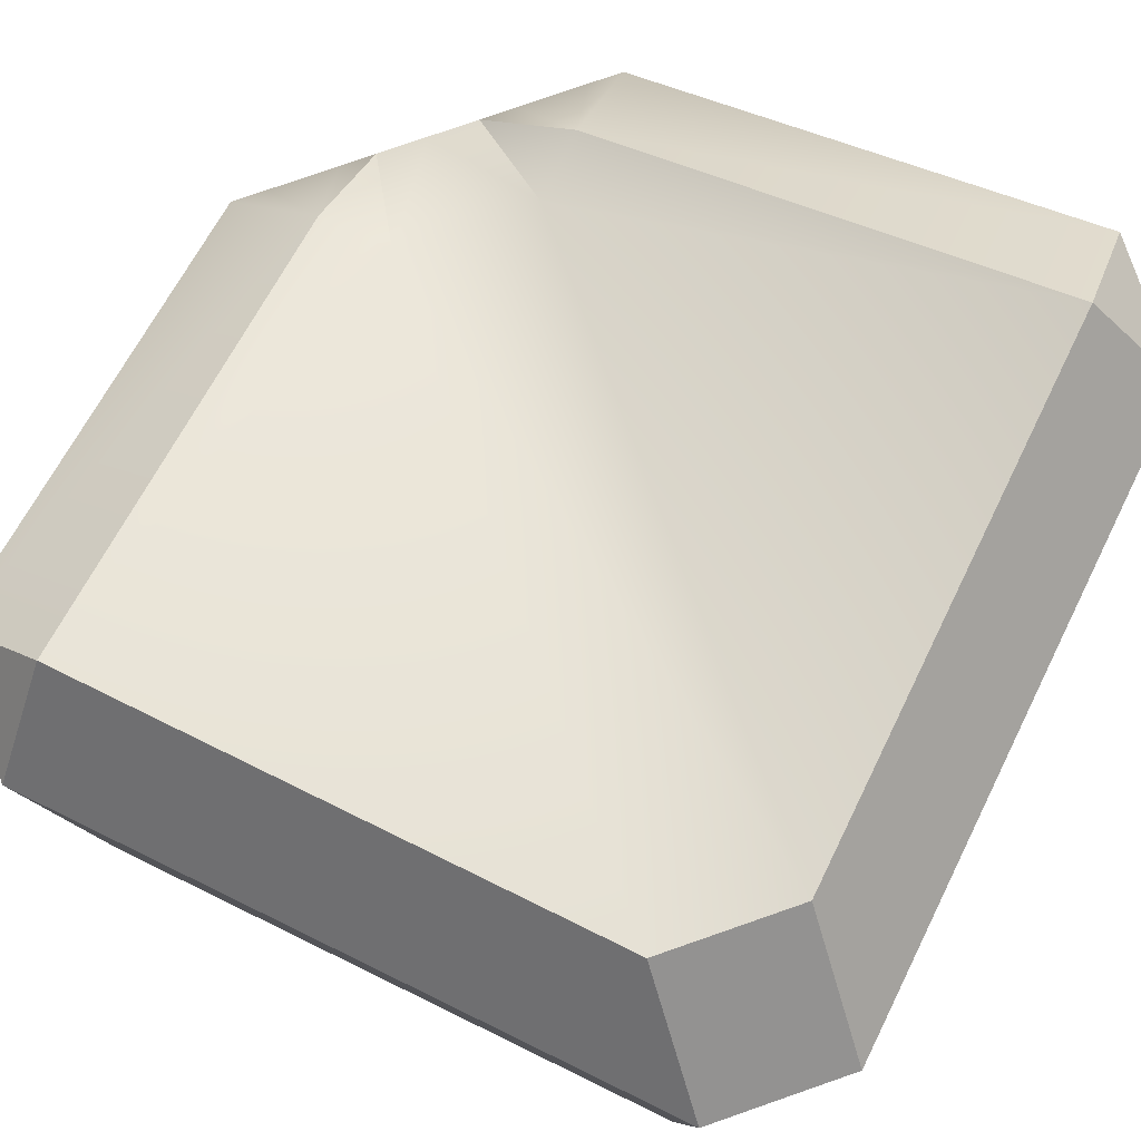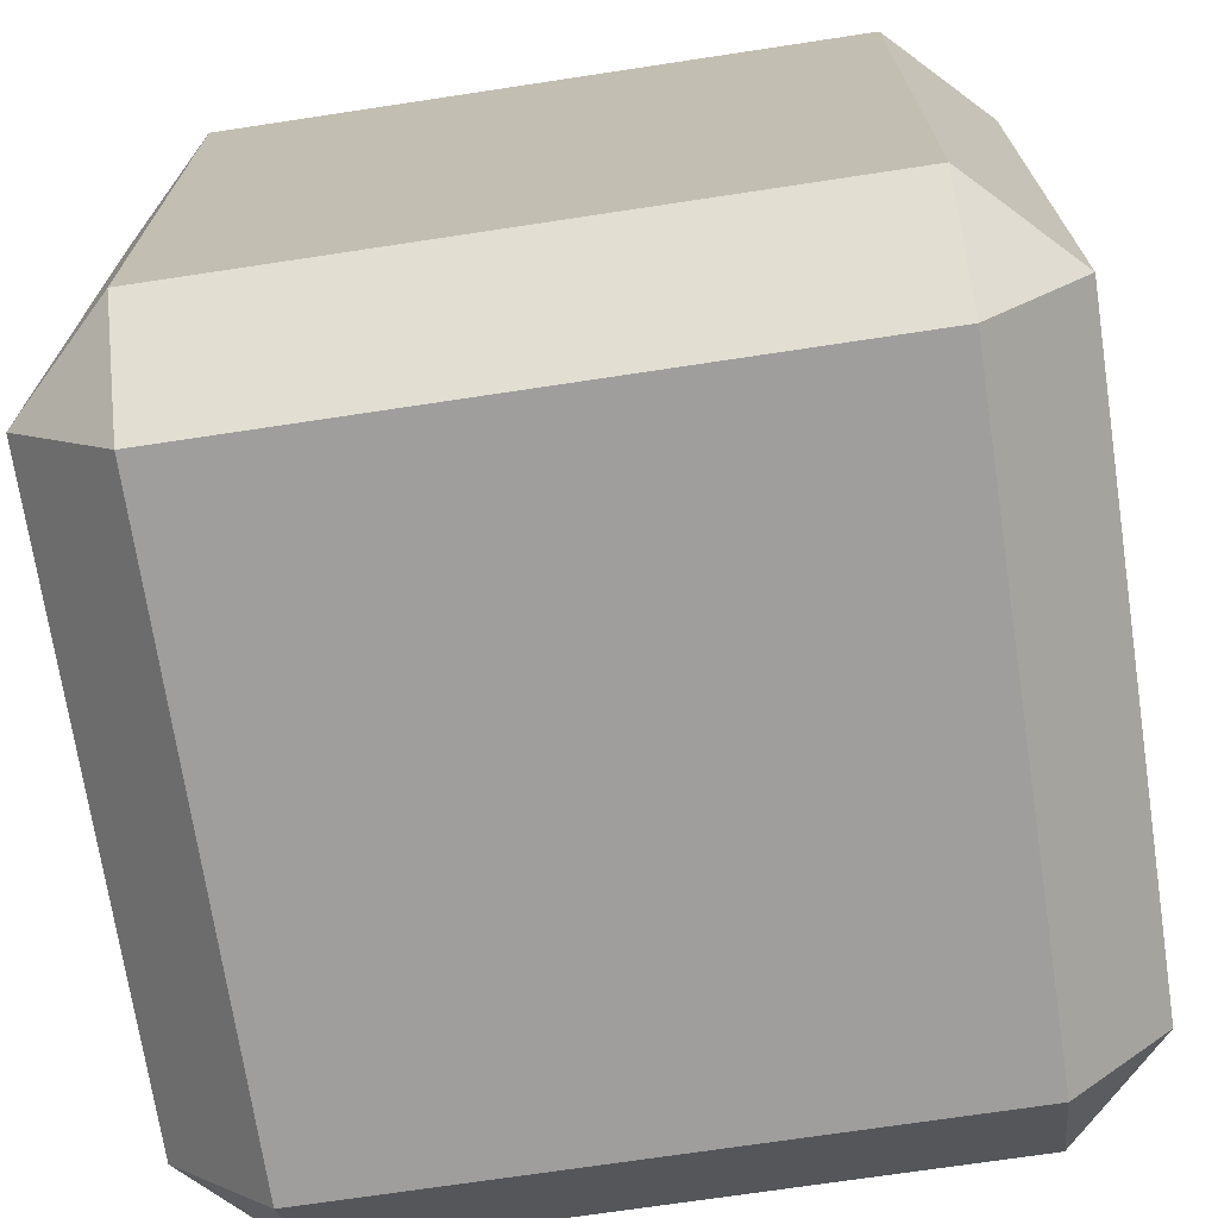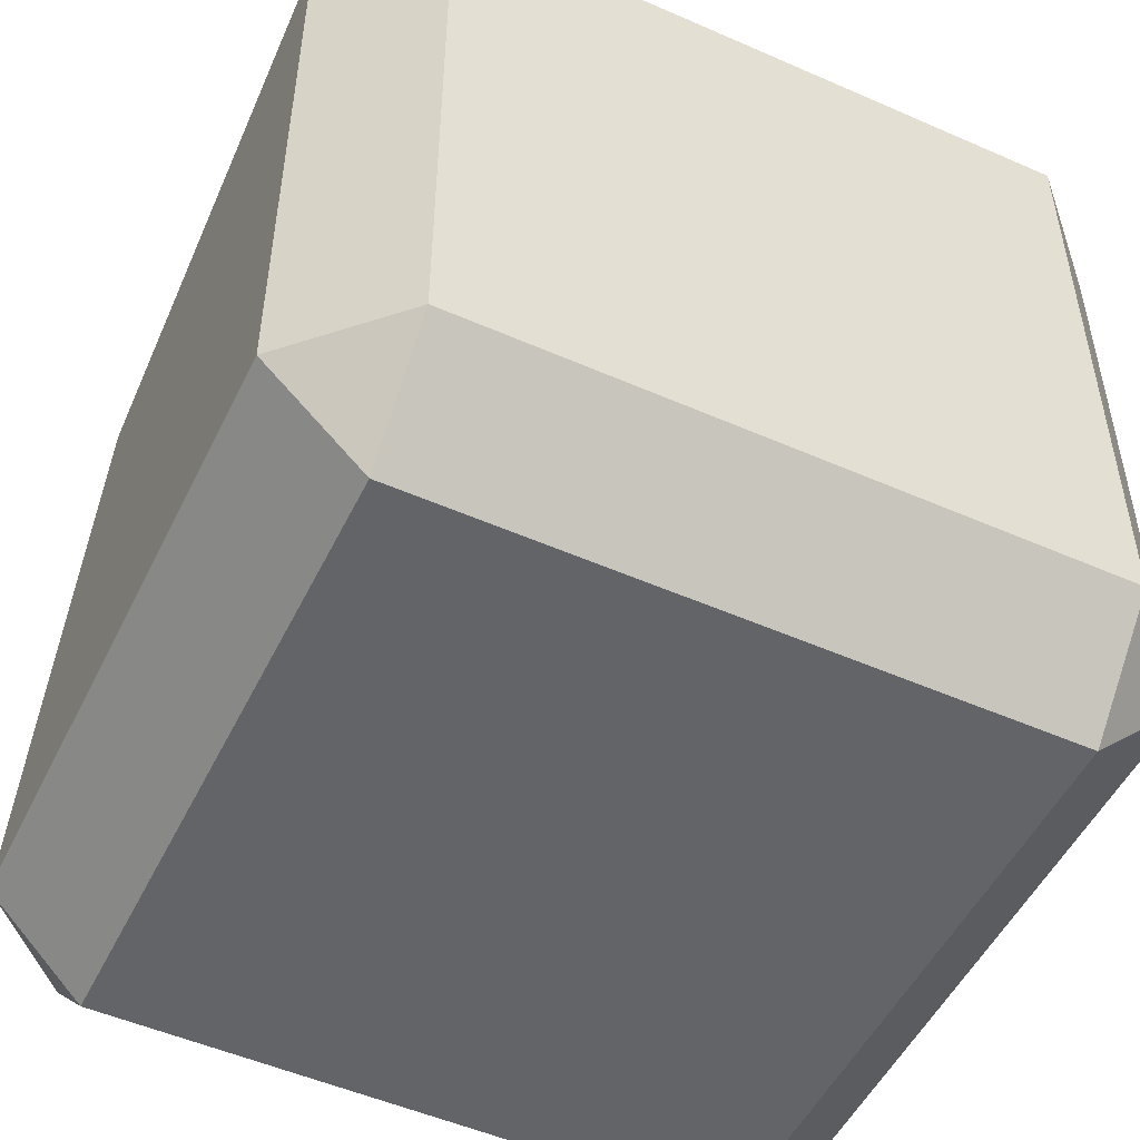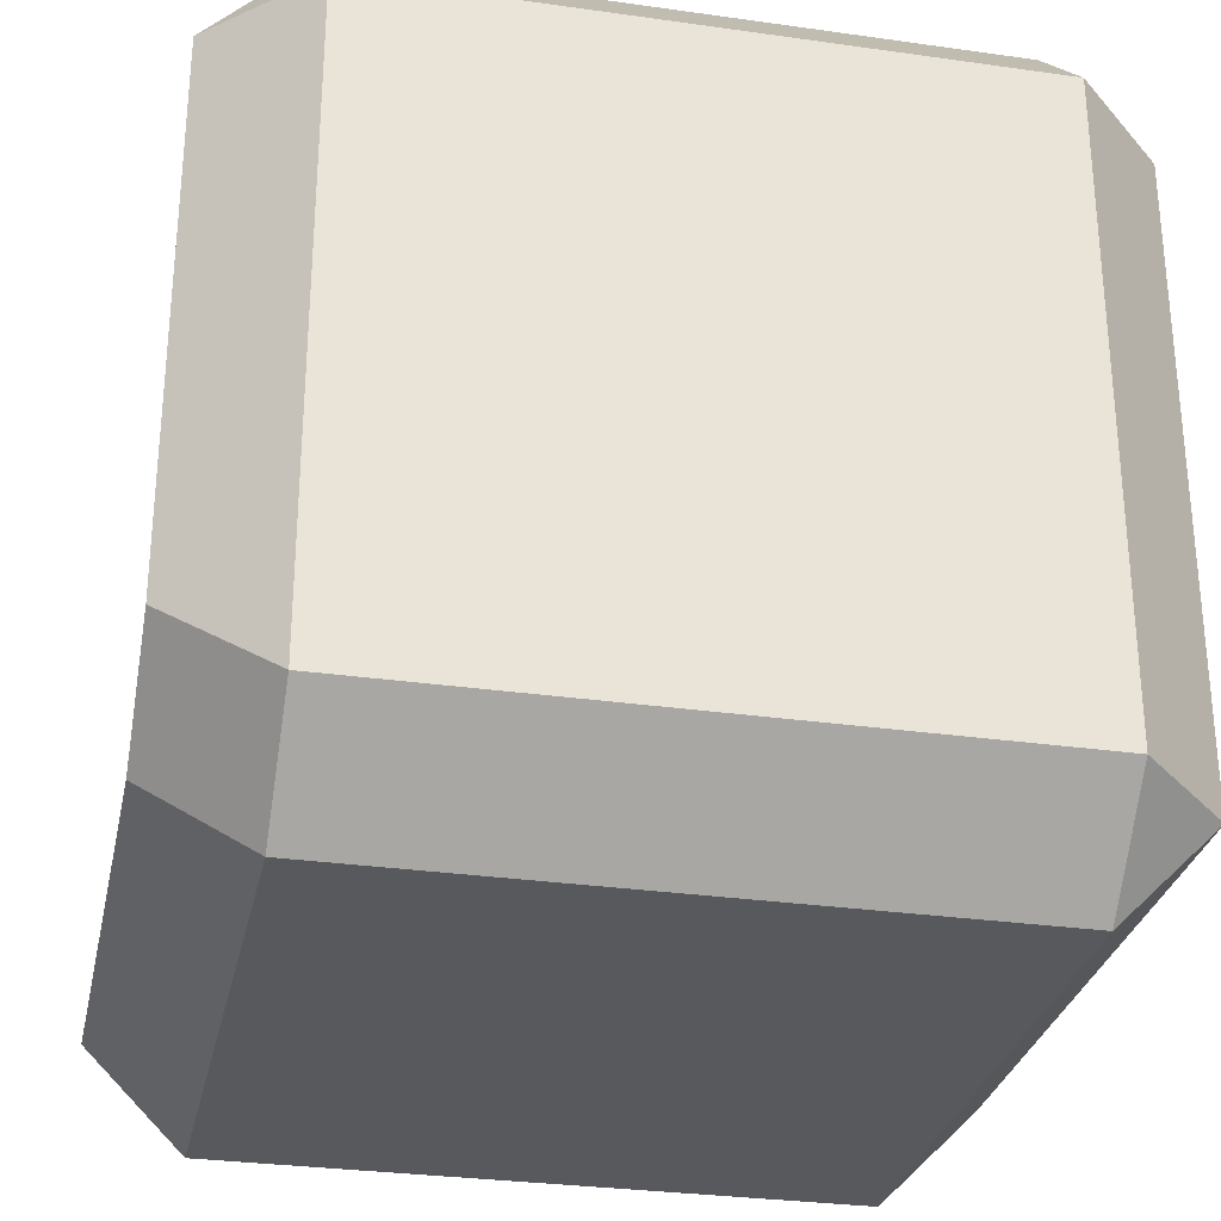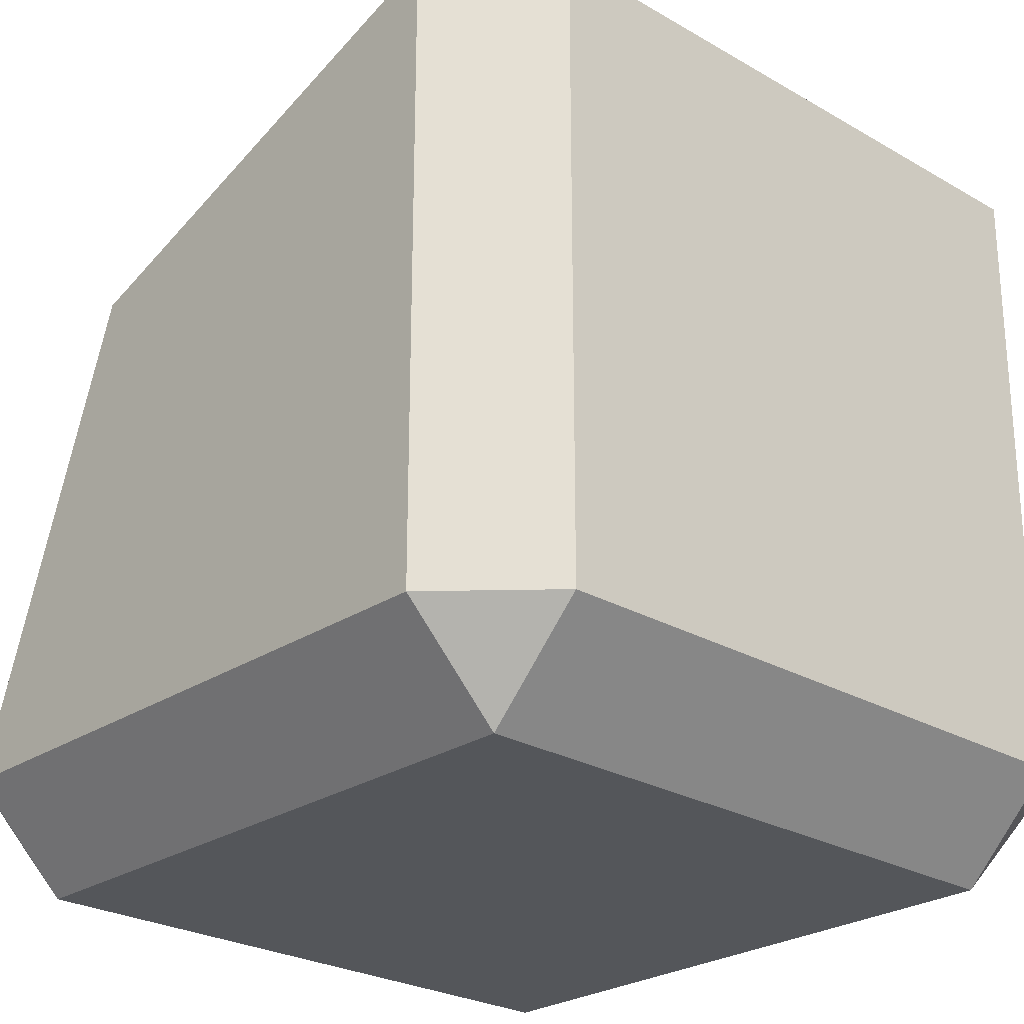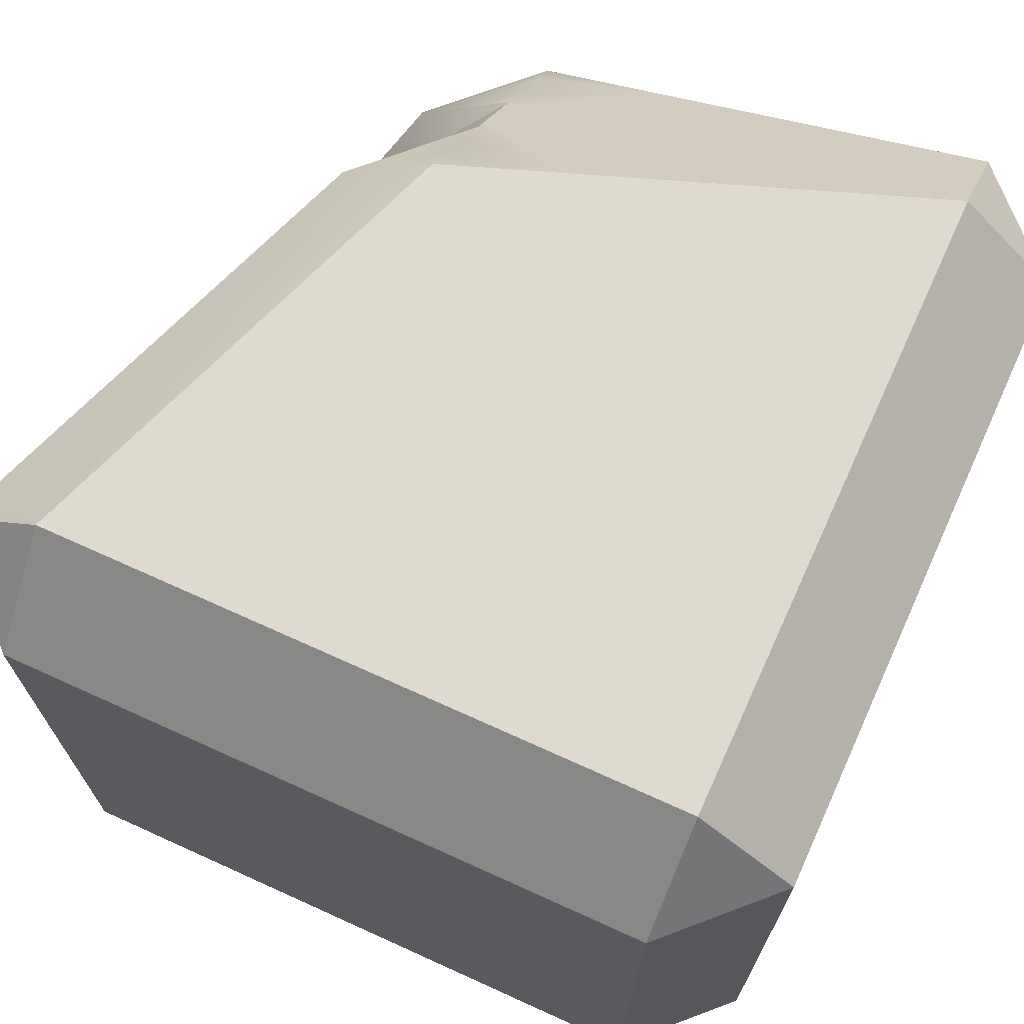
<metadata>
{"format":"obj","ext":"obj","renderer":"f3d","projection":"perspective","resolution":1024,"background":"white","views":[{"elev":79.9,"azim":-154.1,"up":"+Y"},{"elev":-71.0,"azim":-171.4,"up":"+Y"},{"elev":-51.1,"azim":154.4,"up":"+Y"},{"elev":-29.7,"azim":-101.8,"up":"+Z"},{"elev":-25.4,"azim":136.9,"up":"+Y"},{"elev":70.7,"azim":-65.6,"up":"+Z"}]}
</metadata>
<code>
o HE_Double_Sloped_Inner_Corner_Block.001
v 0.1777 0.1777 0.5
v 0.3812 -0.3812 0.5
v -0.3812 -0.3812 0.5
v -0.3812 0.3812 0.5
v 0.1777 0.2965 0.3812
v -0.3812 0.5 0.3812
v 0.2965 0.1777 0.3812
v 0.1777 0.2965 0.2941
v 0.3812 0.1777 0.2965
v 0.2941 0.2965 0.1777
v 0.3812 0.2965 0.1777
v -0.2648 0.5 -0.3812
v 0.3812 0.5 -0.3812
v -0.3812 0.5 -0.2648
v -0.5 0.3812 -0.3812
v -0.5 0.3812 0.3812
v -0.3812 0.3812 -0.5
v 0.3812 0.3812 -0.5
v 0.3812 -0.3812 -0.5
v -0.3812 -0.3812 -0.5
v -0.5 -0.3812 -0.3812
v -0.3812 -0.5 -0.3812
v 0.3812 -0.5 -0.3812
v 0.5 -0.3812 -0.3812
v 0.5 0.3812 -0.3812
v 0.5 0.1777 0.1777
v 0.5 -0.3812 0.3812
v 0.3812 -0.5 0.3812
v -0.3812 -0.5 0.3812
v -0.5 -0.3812 0.3812
v 0.2285 0.03797 0.5
v 0.2794 -0.1018 0.5
v 0.3303 -0.2415 0.5
v 0.2074 0.1777 0.4703
v 0.2371 0.1777 0.4406
v 0.2668 0.1777 0.4109
v 0.3176 0.1777 0.36
v 0.3388 0.1777 0.3389
v 0.36 0.1777 0.3177
v 0.4109 0.1777 0.2668
v 0.4406 0.1777 0.2371
v 0.4703 0.1777 0.2074
v 0.5 0.03797 0.2286
v 0.5 -0.1018 0.2795
v 0.5 -0.2415 0.3303
v 0.4109 -0.3812 0.4703
v 0.4406 -0.3812 0.4406
v 0.4703 -0.3812 0.4109
f 1 4 3
f 39 9 10
f 11 26 25
f 32 31 3
f 14 15 16
f 4 5 6
f 5 34 35
f 5 7 8
f 38 39 10
f 11 10 9
f 10 13 12
f 14 10 12
f 6 8 14
f 14 16 6
f 15 12 17
f 18 12 13
f 6 5 8
f 10 8 38
f 31 1 3
f 15 20 21
f 20 22 21
f 23 20 19
f 23 19 24
f 19 25 24
f 25 18 13
f 11 25 13
f 42 26 11
f 7 36 31
f 46 2 28
f 28 24 27
f 4 1 5
f 8 7 37
f 40 41 11
f 37 38 8
f 41 42 11
f 14 8 10
f 29 23 28
f 22 30 21
f 30 29 3
f 29 2 3
f 4 30 3
f 16 4 6
f 5 1 34
f 30 15 21
f 11 9 40
f 36 7 5
f 3 2 33
f 15 14 12
f 45 27 24
f 18 17 12
f 15 17 20
f 35 36 5
f 19 18 25
f 3 33 32
f 23 22 20
f 18 20 17
f 43 26 42
f 46 47 33
f 32 45 44
f 31 44 43
f 10 11 13
f 42 41 43
f 41 40 43
f 9 39 43
f 39 38 43
f 38 37 31
f 43 38 31
f 43 40 9
f 1 31 34
f 35 31 36
f 35 34 31
f 31 37 7
f 28 27 48
f 48 47 28
f 47 46 28
f 28 23 24
f 29 22 23
f 22 29 30
f 29 28 2
f 4 16 30
f 30 16 15
f 25 26 24
f 26 43 24
f 43 44 24
f 44 45 24
f 18 19 20
f 27 45 48
f 45 33 47
f 48 45 47
f 33 2 46
f 32 33 45
f 31 32 44

</code>
